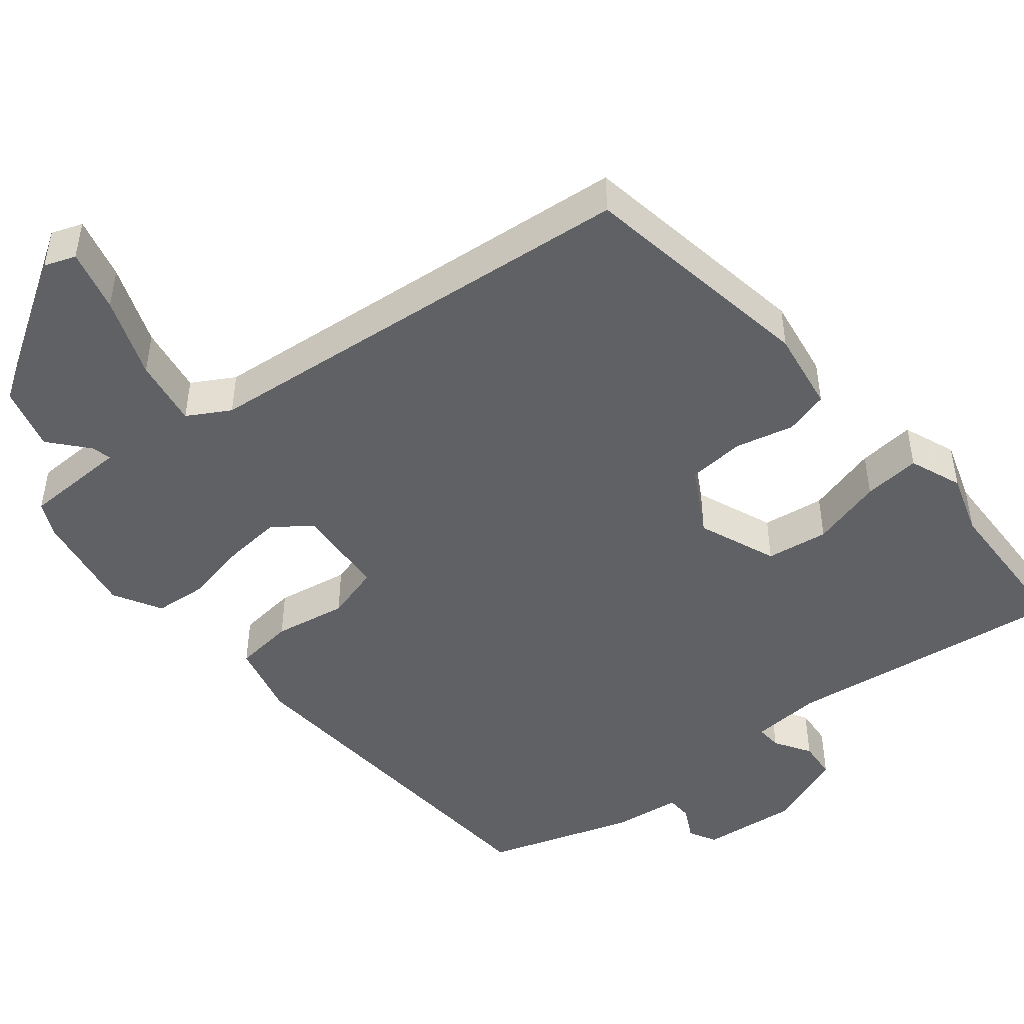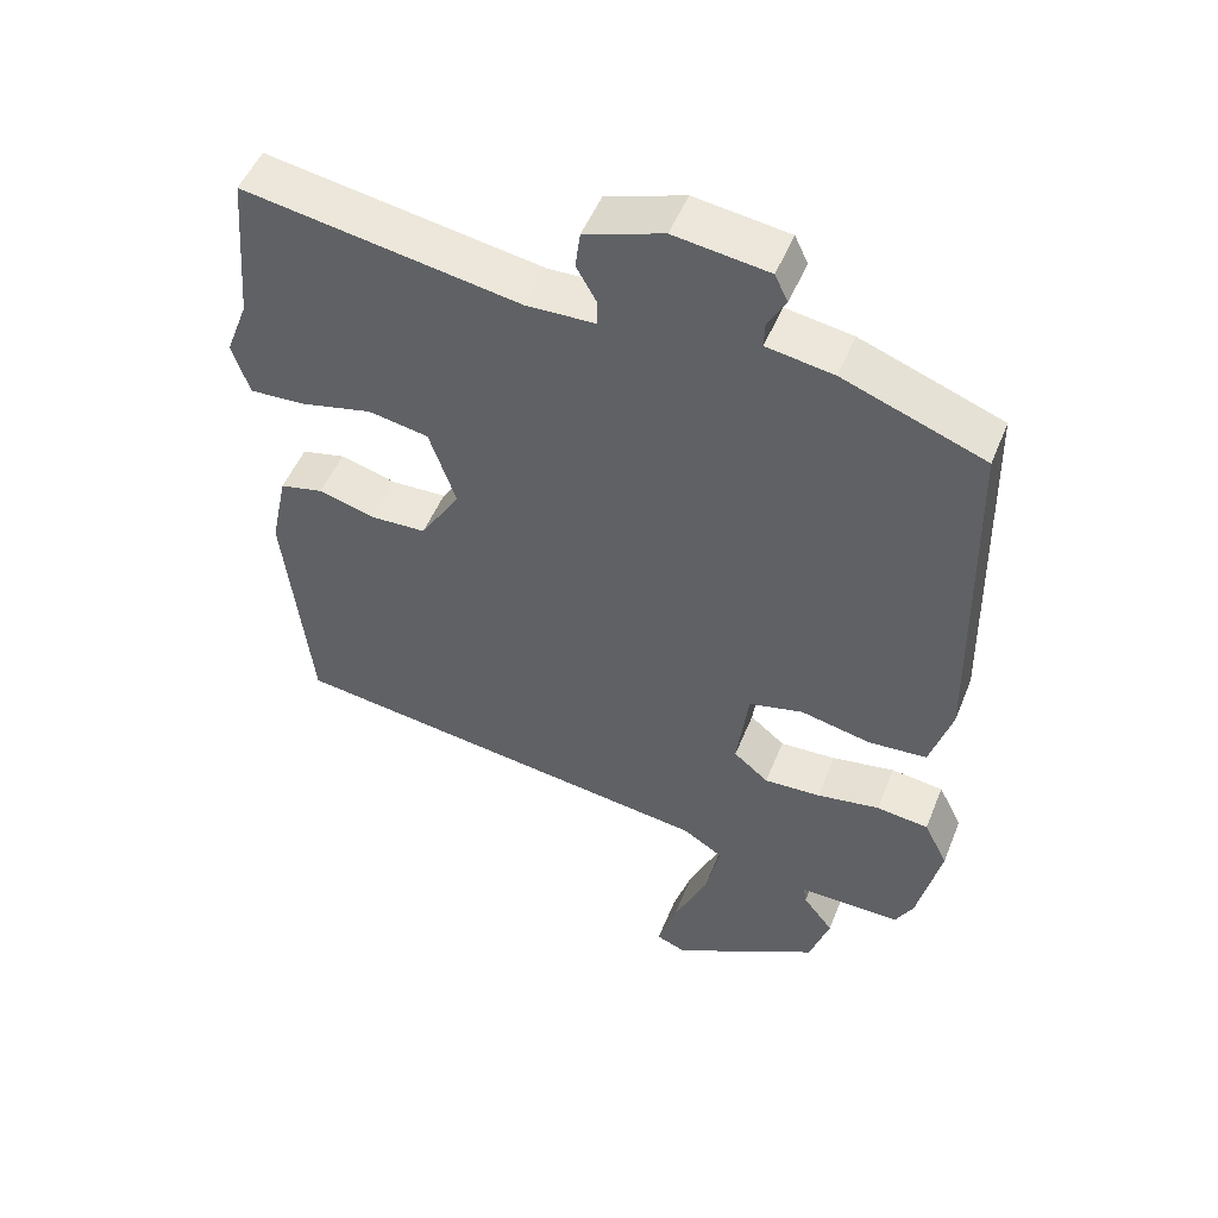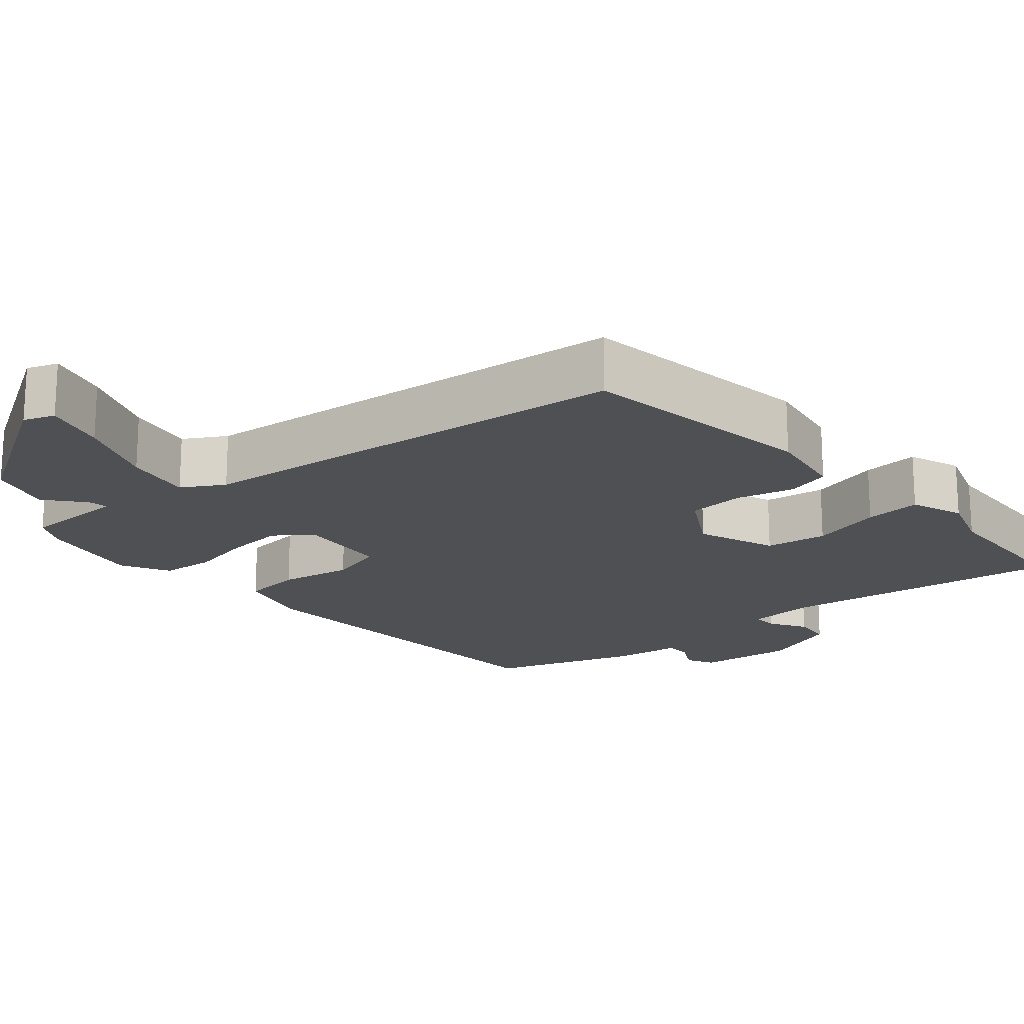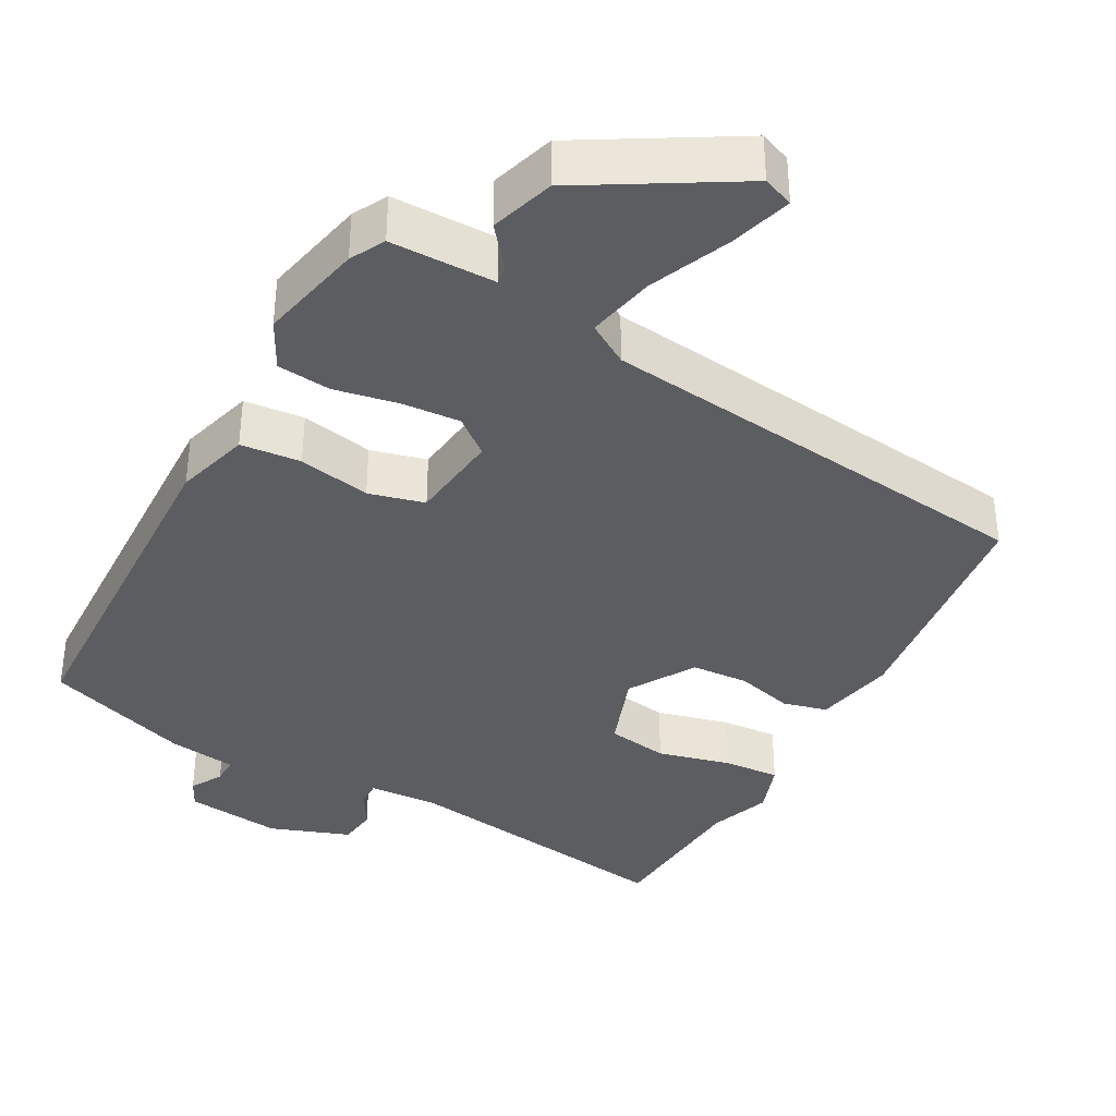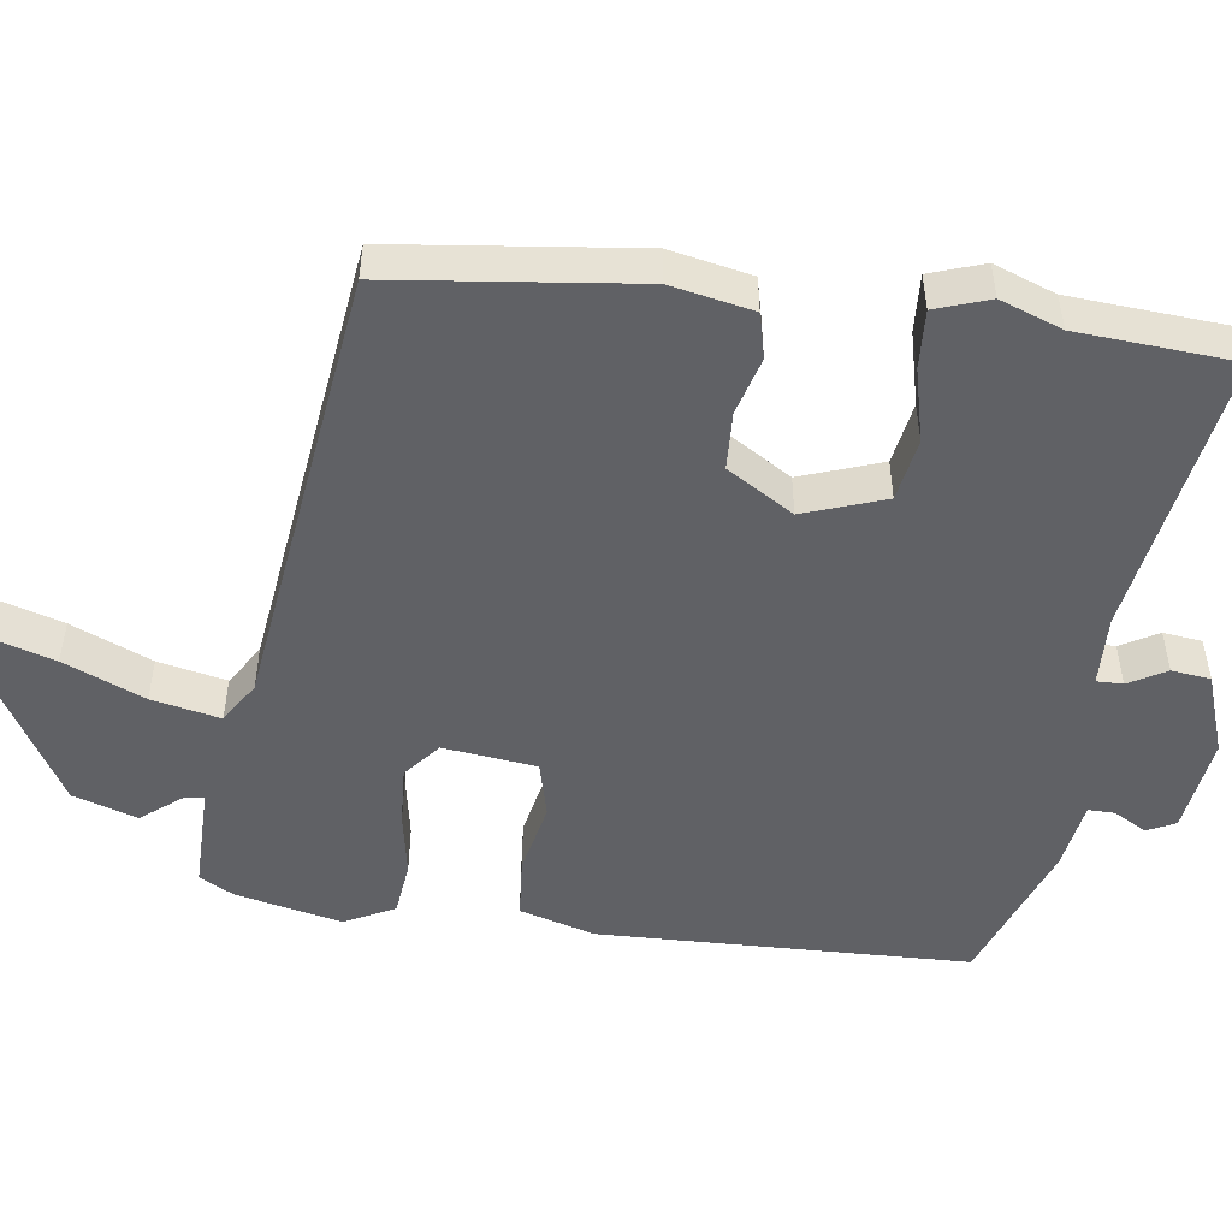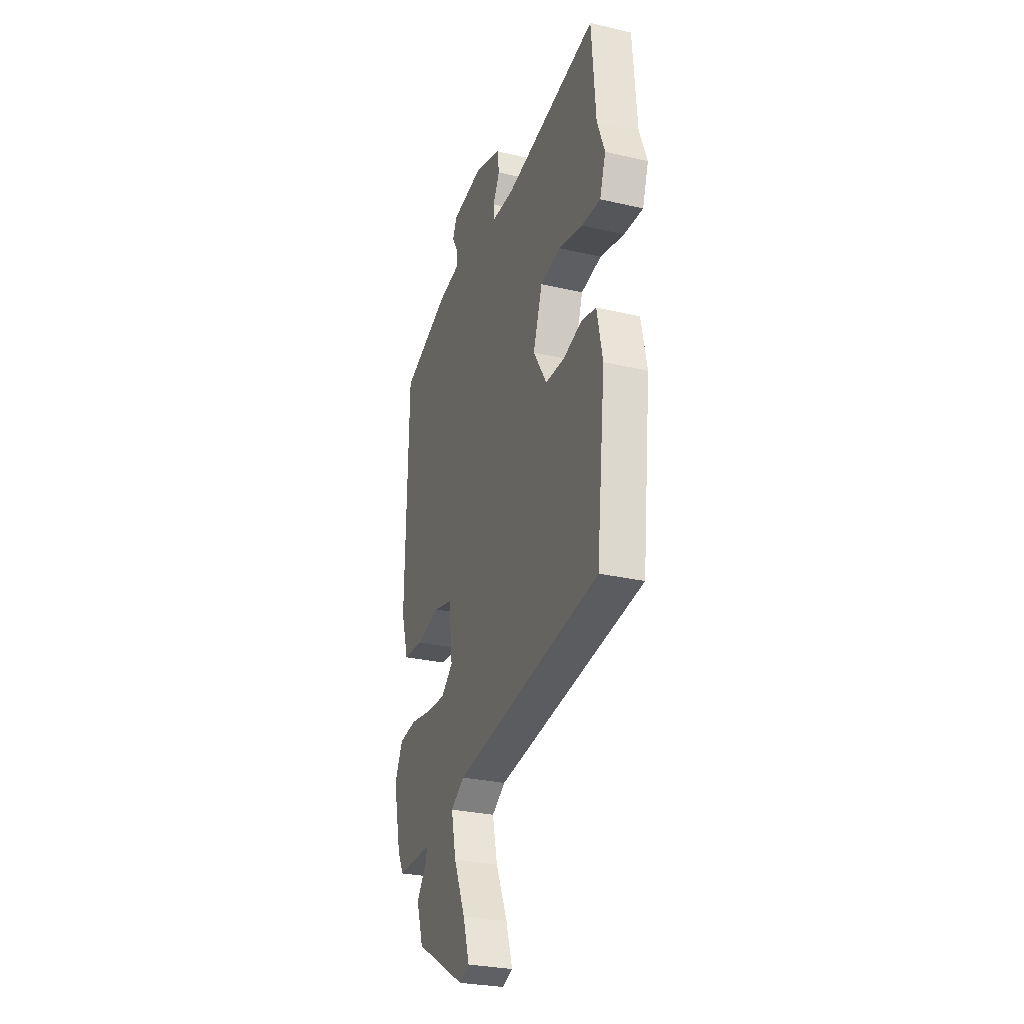
<metadata>
{"format":"obj","ext":"obj","renderer":"f3d","projection":"perspective","resolution":1024,"background":"white","views":[{"elev":-46.8,"azim":-138.4,"up":"+Y"},{"elev":50.6,"azim":21.6,"up":"+Z"},{"elev":-18.8,"azim":-137.5,"up":"+Y"},{"elev":-36.9,"azim":152.2,"up":"+Y"},{"elev":-50.1,"azim":-97.3,"up":"+Y"},{"elev":-28.3,"azim":-109.4,"up":"+Z"}]}
</metadata>
<code>
v 0.474 0.07 -0.495
v 0.449 0.07 -0.541
v 0.308 0.07 -0.539
v 0.312 0.07 -0.565
v 0.354 0.07 -0.619
v 0.326 0.07 -0.704
v 0.122 0.07 -0.82
v 0.081 0.07 -0.803
v 0.107 0.07 -0.72
v 0.154 0.07 -0.613
v 0.174 0.07 -0.522
v 0.119 0.07 -0.487
v -0.479 0.07 -0.405
v -0.515 0.07 -0.08
v -0.492 0.07 0.029
v -0.432 0.07 0.043
v -0.355 0.07 0.021
v -0.278 0.07 0.024
v -0.223 0.07 0.112
v -0.26 0.07 0.22
v -0.343 0.07 0.235
v -0.441 0.07 0.212
v -0.518 0.07 0.208
v -0.542 0.07 0.28
v -0.511 0.07 0.362
v -0.494 0.07 0.572
v -0.114 0.07 0.508
v -0.019 0.07 0.511
v -0.019 0.07 0.546
v -0.047 0.07 0.596
v -0.04 0.07 0.648
v 0.068 0.07 0.685
v 0.198 0.07 0.667
v 0.216 0.07 0.629
v 0.191 0.07 0.586
v 0.19 0.07 0.55
v 0.282 0.07 0.535
v 0.477 0.07 0.462
v 0.487 0.07 -0.031
v 0.457 0.07 -0.131
v 0.376 0.07 -0.137
v 0.279 0.07 -0.116
v 0.204 0.07 -0.134
v 0.188 0.07 -0.258
v 0.236 0.07 -0.298
v 0.314 0.07 -0.294
v 0.401 0.07 -0.279
v 0.473 0.07 -0.288
v 0.506 0.07 -0.354
v 0.474 0 -0.495
v 0.449 0 -0.541
v 0.308 0 -0.539
v 0.312 0 -0.565
v 0.354 0 -0.619
v 0.326 0 -0.704
v 0.122 0 -0.82
v 0.081 0 -0.803
v 0.107 0 -0.72
v 0.154 0 -0.613
v 0.174 0 -0.522
v 0.119 0 -0.487
v -0.479 0 -0.405
v -0.515 0 -0.08
v -0.492 0 0.029
v -0.432 0 0.043
v -0.355 0 0.021
v -0.278 0 0.024
v -0.223 0 0.112
v -0.26 0 0.22
v -0.343 0 0.235
v -0.441 0 0.212
v -0.518 0 0.208
v -0.542 0 0.28
v -0.511 0 0.362
v -0.494 0 0.572
v -0.114 0 0.508
v -0.019 0 0.511
v -0.019 0 0.546
v -0.047 0 0.596
v -0.04 0 0.648
v 0.068 0 0.685
v 0.198 0 0.667
v 0.216 0 0.629
v 0.191 0 0.586
v 0.19 0 0.55
v 0.282 0 0.535
v 0.477 0 0.462
v 0.487 0 -0.031
v 0.457 0 -0.131
v 0.376 0 -0.137
v 0.279 0 -0.116
v 0.204 0 -0.134
v 0.188 0 -0.258
v 0.236 0 -0.298
v 0.314 0 -0.294
v 0.401 0 -0.279
v 0.473 0 -0.288
v 0.506 0 -0.354
f 46 47 48 49
f 45 46 49 1
f 39 40 41 42
f 39 42 43
f 36 37 38 39
f 36 39 43
f 32 33 34 35
f 32 35 36
f 29 30 31 32
f 28 29 32 36
f 25 26 27
f 25 27 28
f 21 22 23 24
f 20 21 24 25
f 14 15 16 17
f 12 13 14 17
f 11 12 17 18
f 7 8 9 10
f 7 10 11
f 4 5 6 7
f 3 4 7 11
f 45 1 2 3
f 44 45 3 11
f 36 43 44
f 20 25 28 36
f 19 20 36 44
f 11 18 19 44
f 98 97 96 95
f 50 98 95 94
f 91 90 89 88
f 92 91 88
f 88 87 86 85
f 92 88 85
f 84 83 82 81
f 85 84 81
f 81 80 79 78
f 85 81 78 77
f 76 75 74
f 77 76 74
f 73 72 71 70
f 74 73 70 69
f 66 65 64 63
f 66 63 62 61
f 67 66 61 60
f 59 58 57 56
f 60 59 56
f 56 55 54 53
f 60 56 53 52
f 52 51 50 94
f 60 52 94 93
f 93 92 85
f 85 77 74 69
f 93 85 69 68
f 93 68 67 60
f 1 50 51 2
f 2 51 52 3
f 3 52 53 4
f 4 53 54 5
f 5 54 55 6
f 6 55 56 7
f 7 56 57 8
f 8 57 58 9
f 9 58 59 10
f 10 59 60 11
f 11 60 61 12
f 12 61 62 13
f 13 62 63 14
f 14 63 64 15
f 15 64 65 16
f 16 65 66 17
f 17 66 67 18
f 18 67 68 19
f 19 68 69 20
f 20 69 70 21
f 21 70 71 22
f 22 71 72 23
f 23 72 73 24
f 24 73 74 25
f 25 74 75 26
f 26 75 76 27
f 27 76 77 28
f 28 77 78 29
f 29 78 79 30
f 30 79 80 31
f 31 80 81 32
f 32 81 82 33
f 33 82 83 34
f 34 83 84 35
f 35 84 85 36
f 36 85 86 37
f 37 86 87 38
f 38 87 88 39
f 39 88 89 40
f 40 89 90 41
f 41 90 91 42
f 42 91 92 43
f 43 92 93 44
f 44 93 94 45
f 45 94 95 46
f 46 95 96 47
f 47 96 97 48
f 48 97 98 49
f 49 98 50 1

</code>
